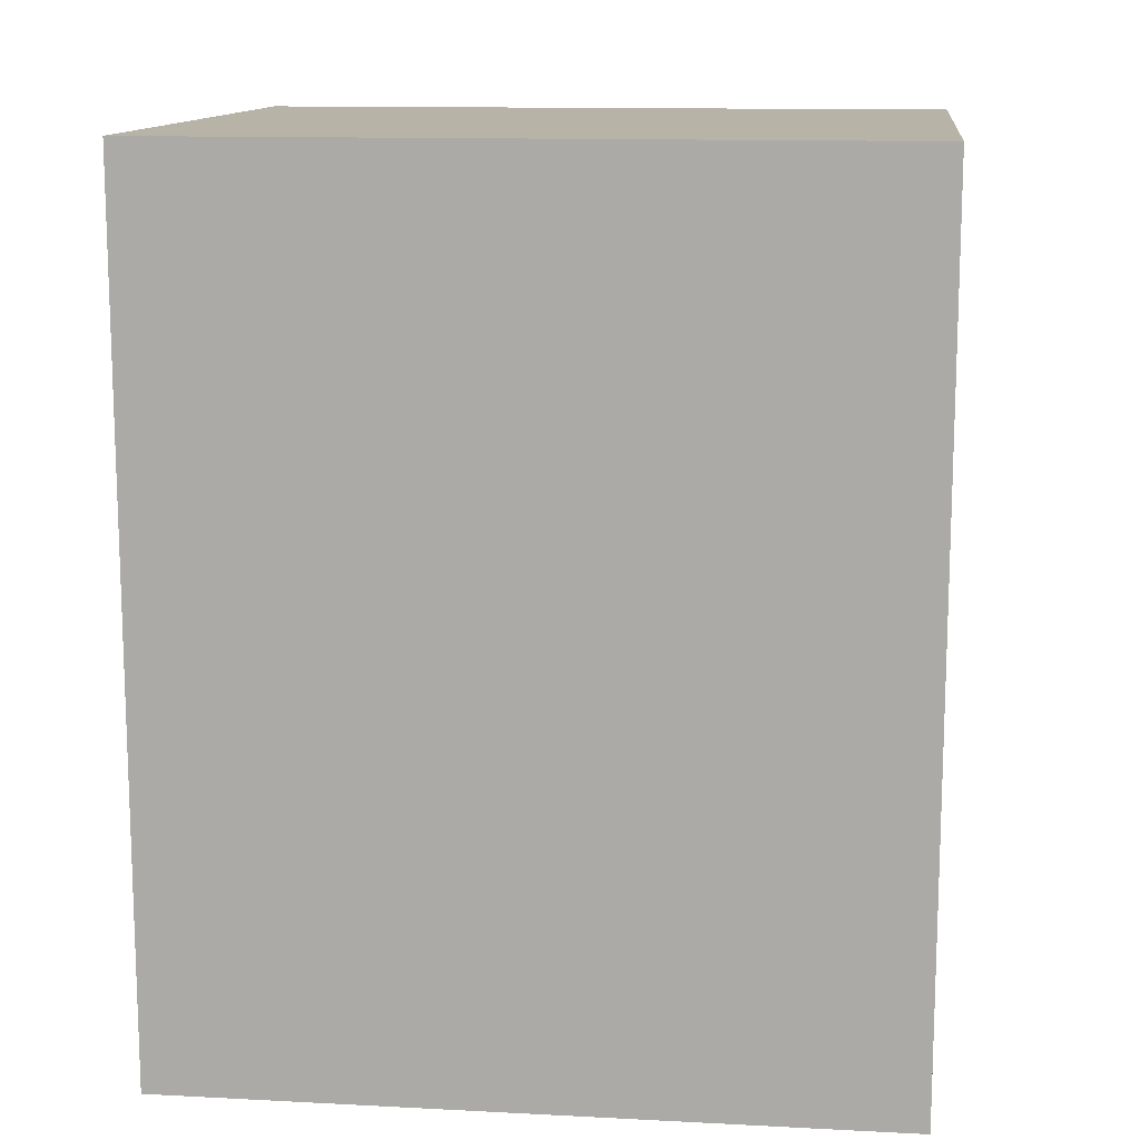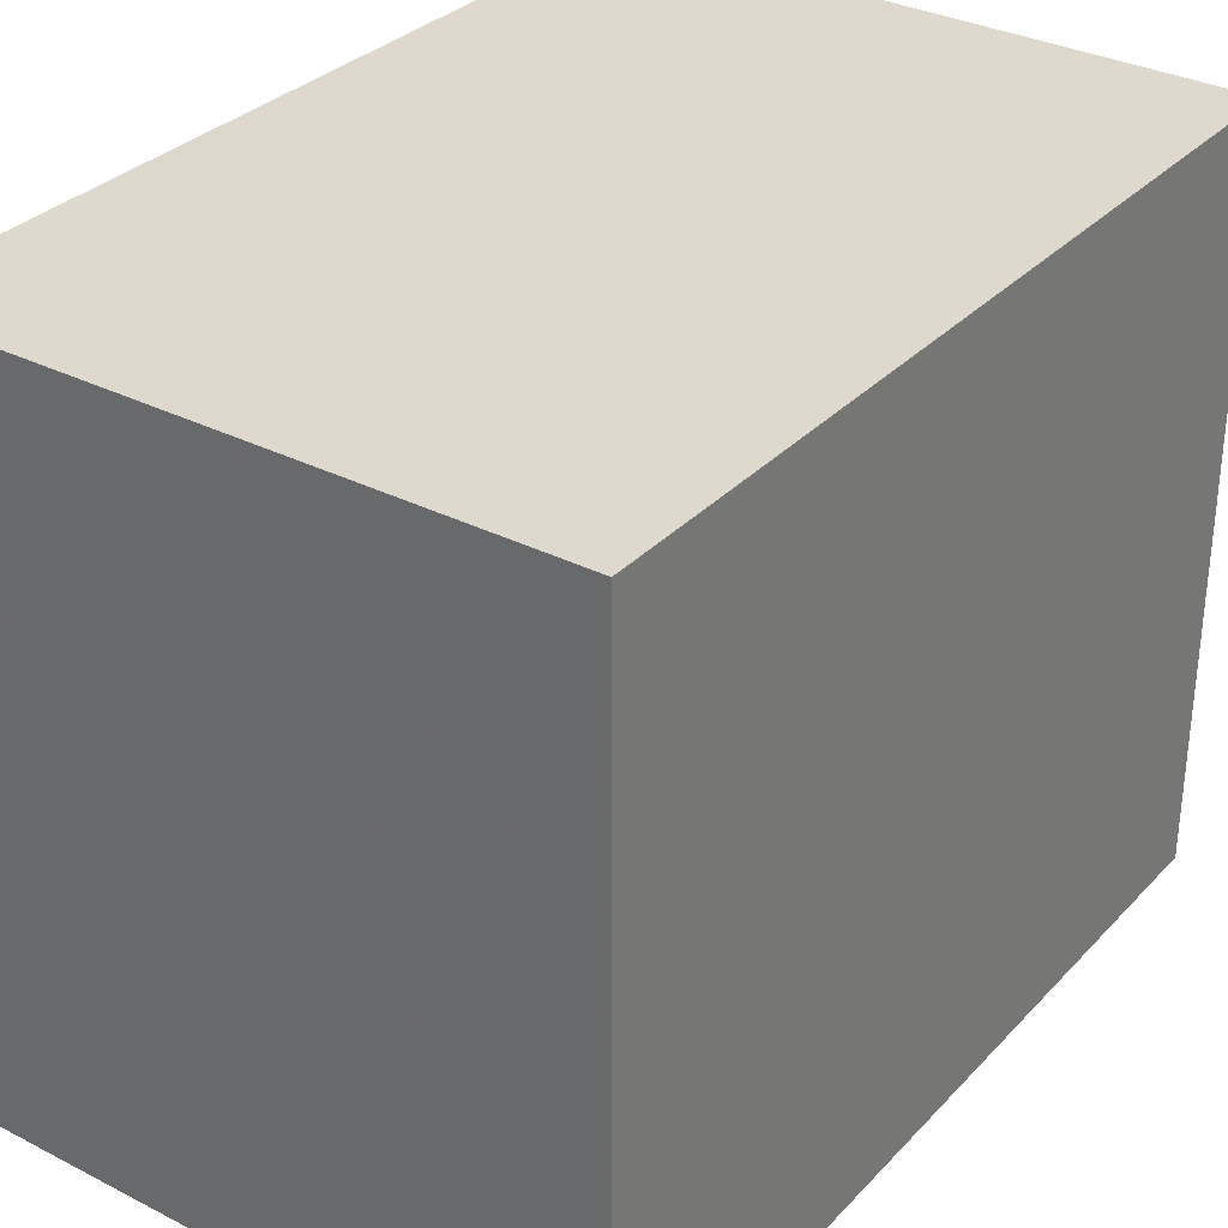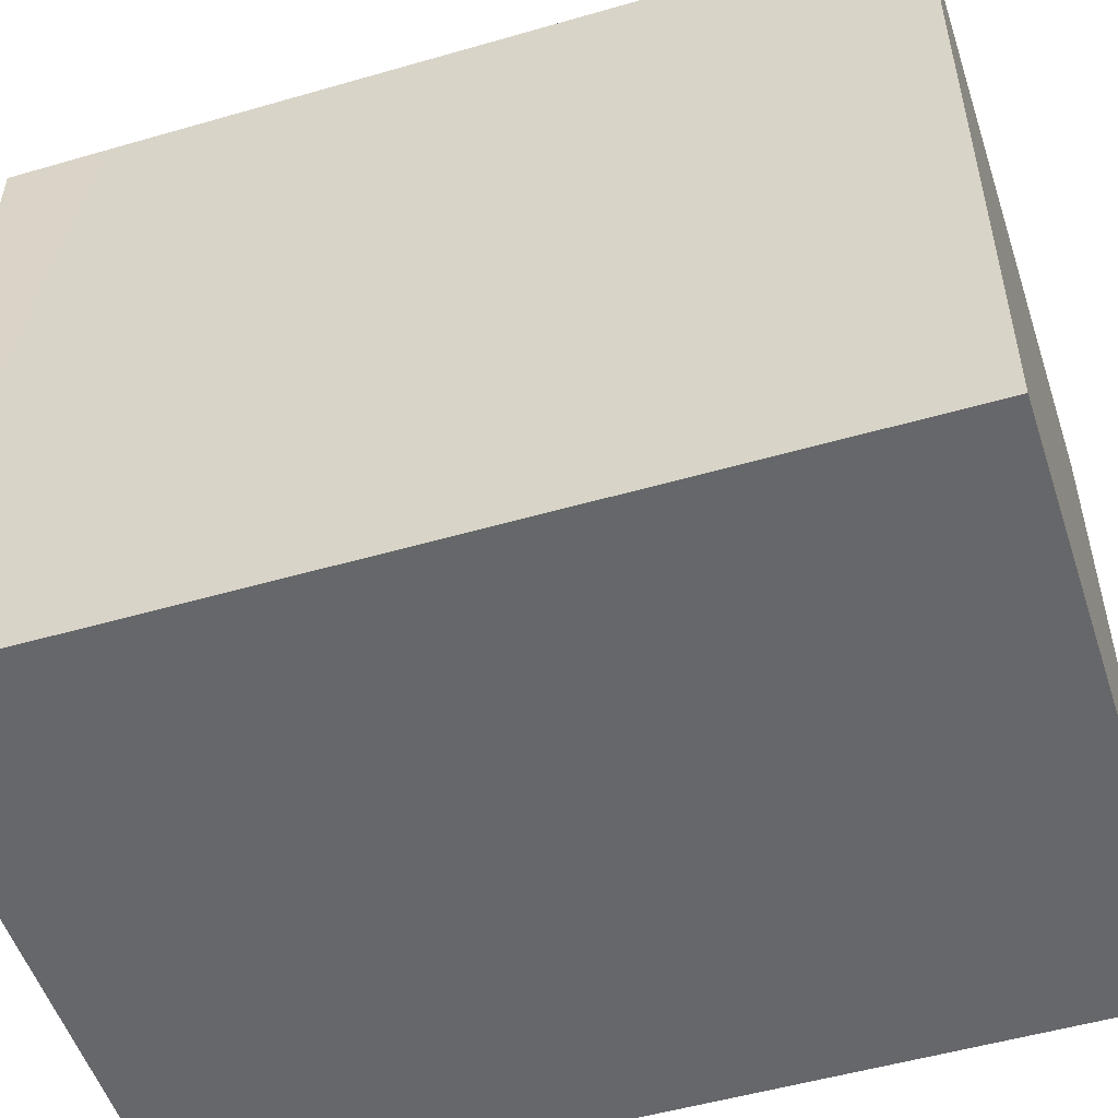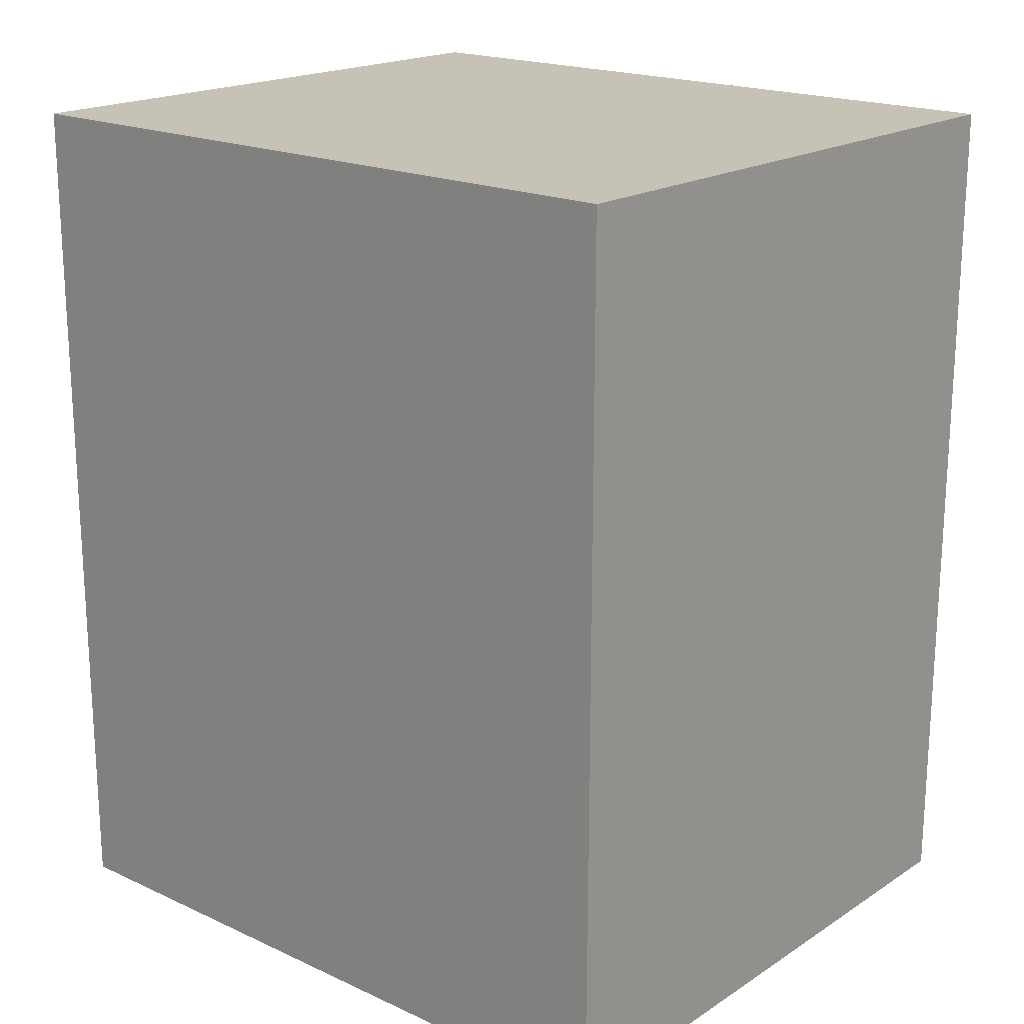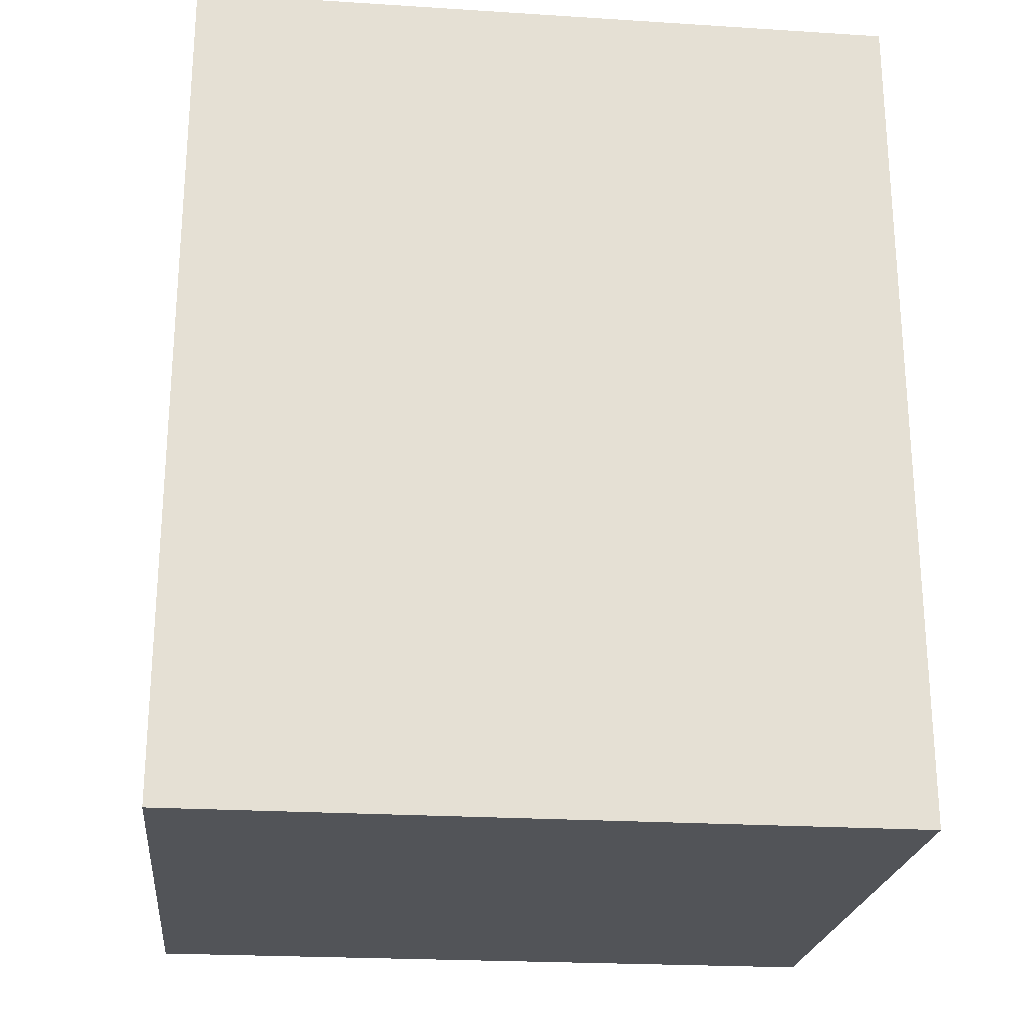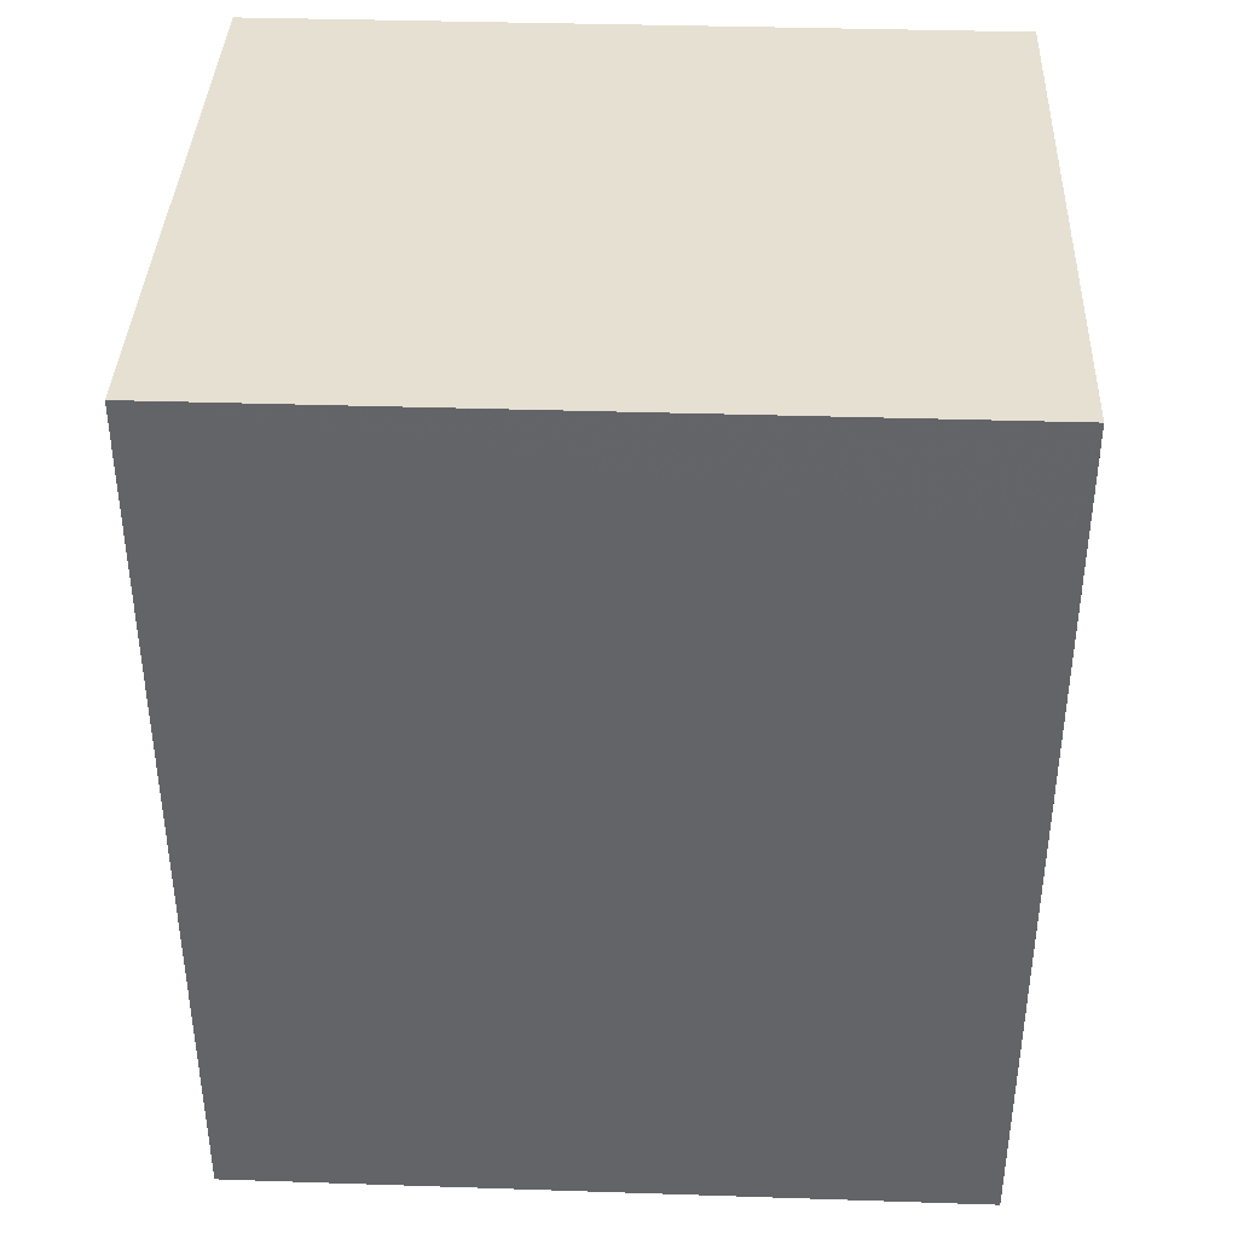
<metadata>
{"format":"obj","ext":"obj","renderer":"f3d","projection":"perspective","resolution":1024,"background":"white","views":[{"elev":12.7,"azim":97.0,"up":"+Y"},{"elev":32.1,"azim":-144.5,"up":"+Z"},{"elev":-52.2,"azim":-72.6,"up":"+Z"},{"elev":19.1,"azim":130.8,"up":"+Y"},{"elev":-23.7,"azim":83.9,"up":"+Y"},{"elev":38.4,"azim":-87.7,"up":"+Y"}]}
</metadata>
<code>
v -0.04714 0.004632 0.1372
v -0.04713 -0.03005 0.1372
v -0.04714 0.004632 0.1085
v -0.07173 0.004632 0.1085
v -0.07173 0.000534 0.1372
v -0.04713 -0.03001 0.1085
v -0.07173 0.004632 0.1372
v -0.07165 -0.02967 0.1085
v -0.07166 -0.02971 0.1372
f 1 2 3
f 1 3 4
f 6 3 2
f 6 4 3
f 7 1 4
f 7 4 5
f 8 5 4
f 8 4 6
f 9 5 8
f 9 7 5
f 9 2 1
f 9 1 7
f 9 8 6
f 9 6 2

</code>
